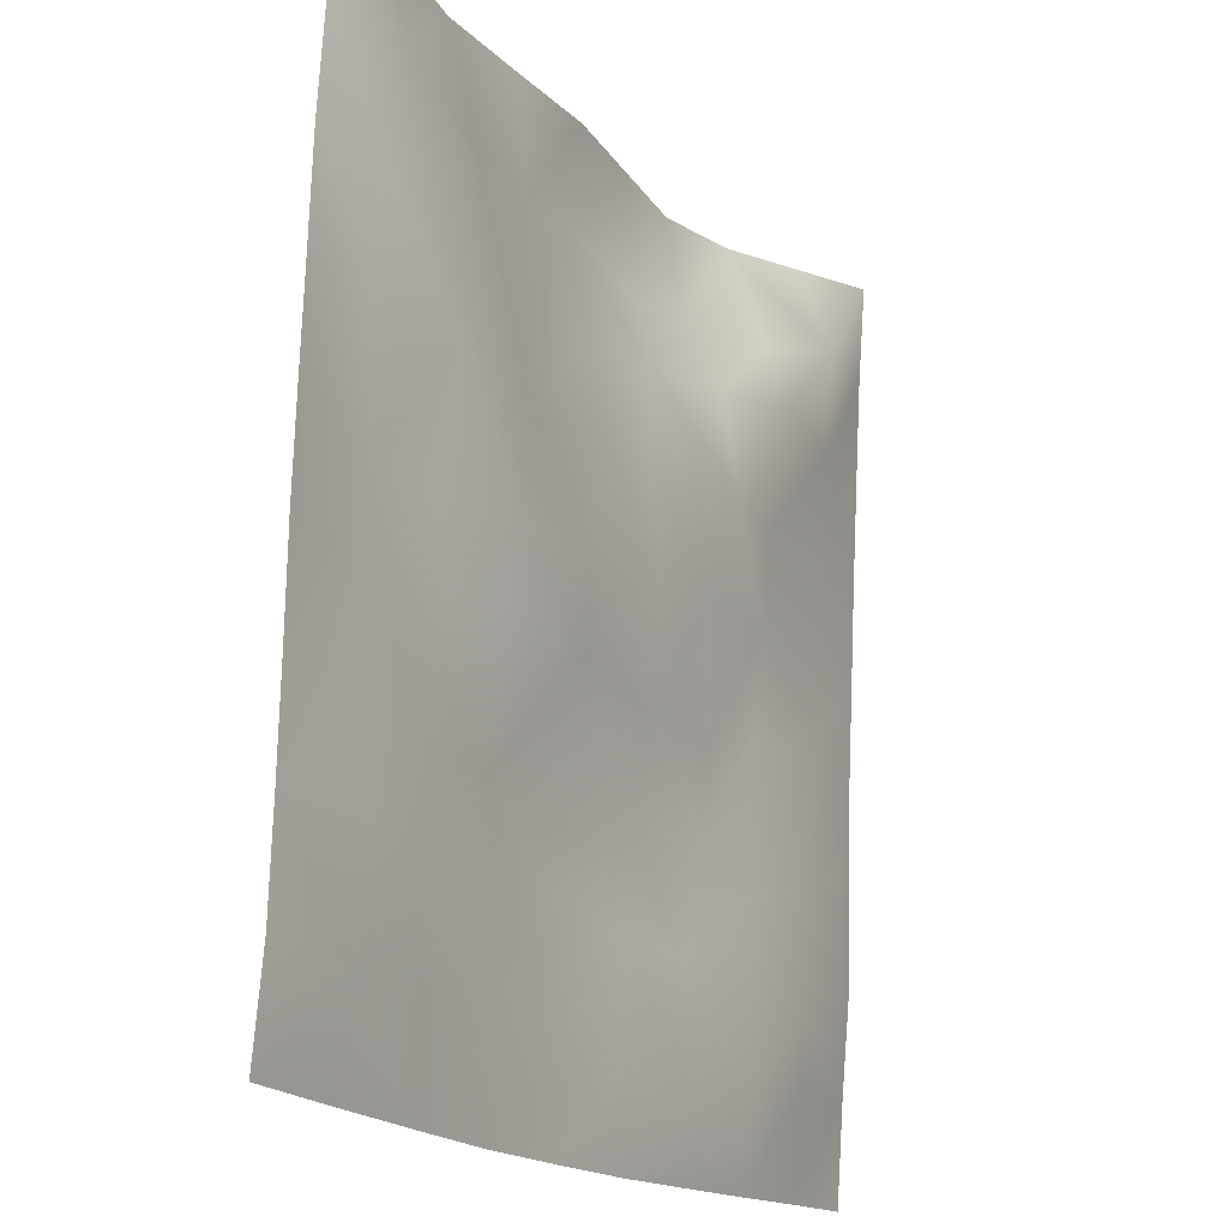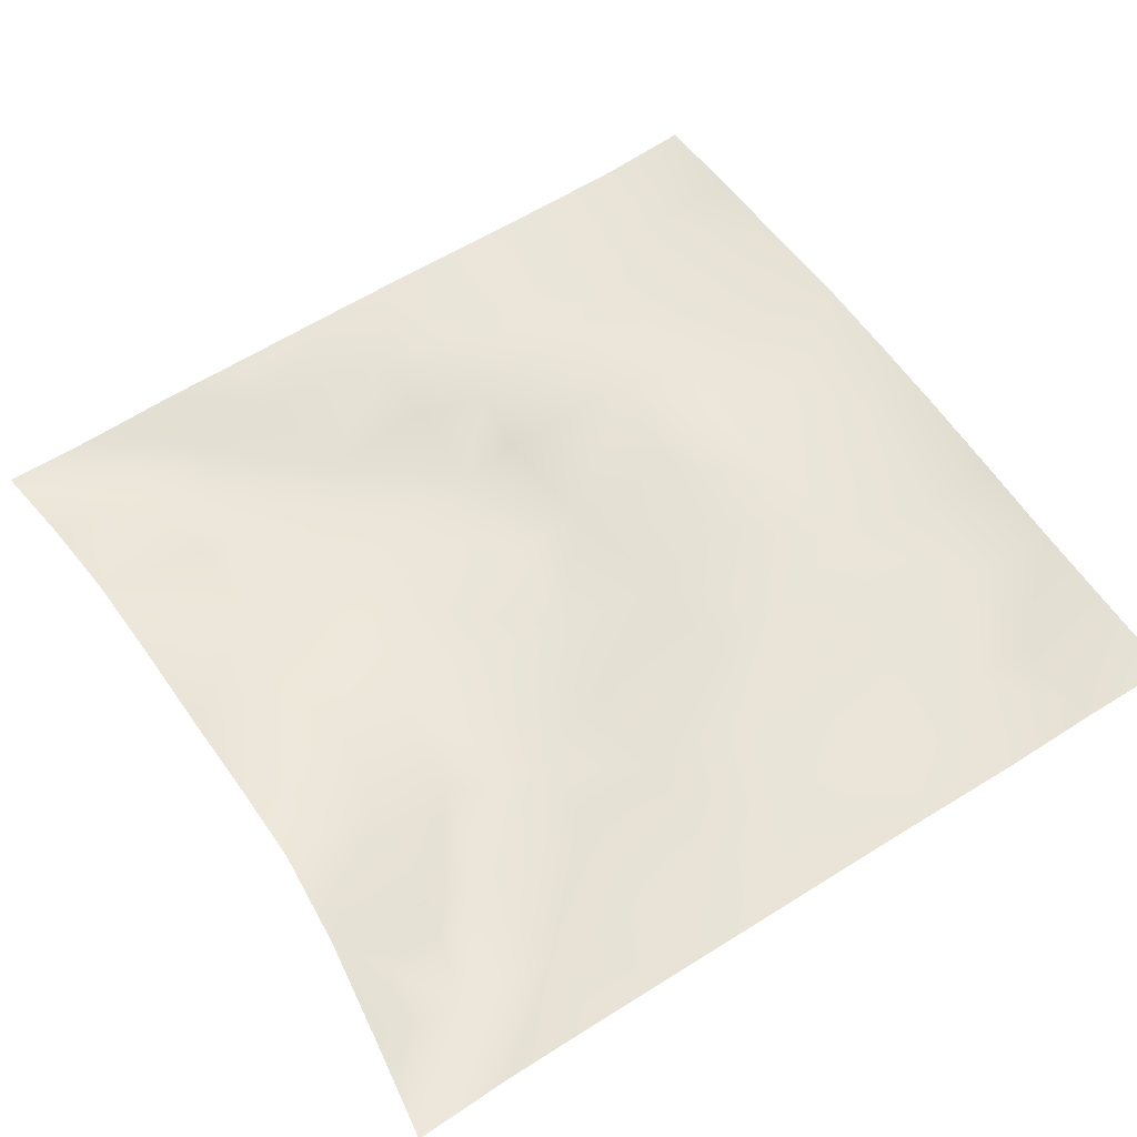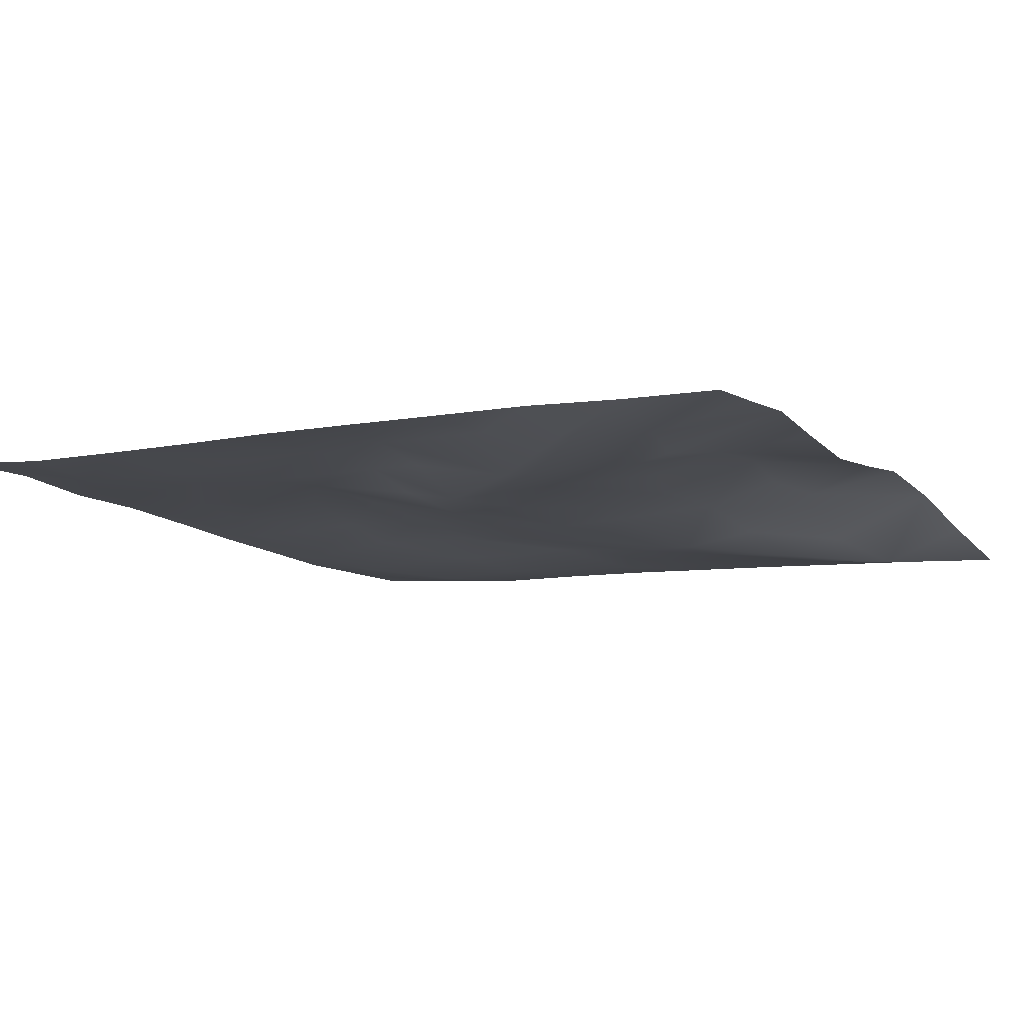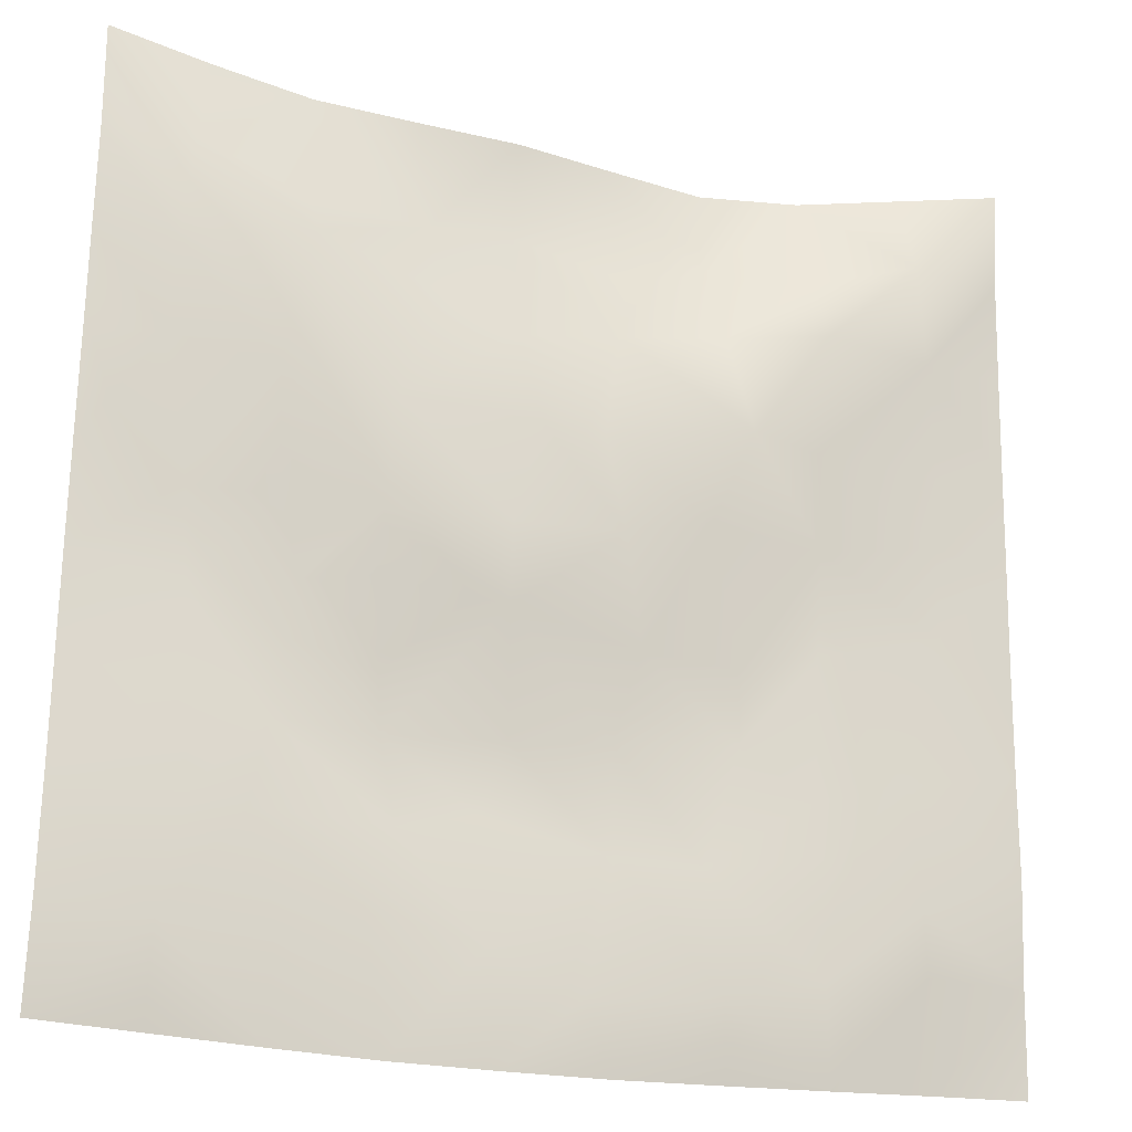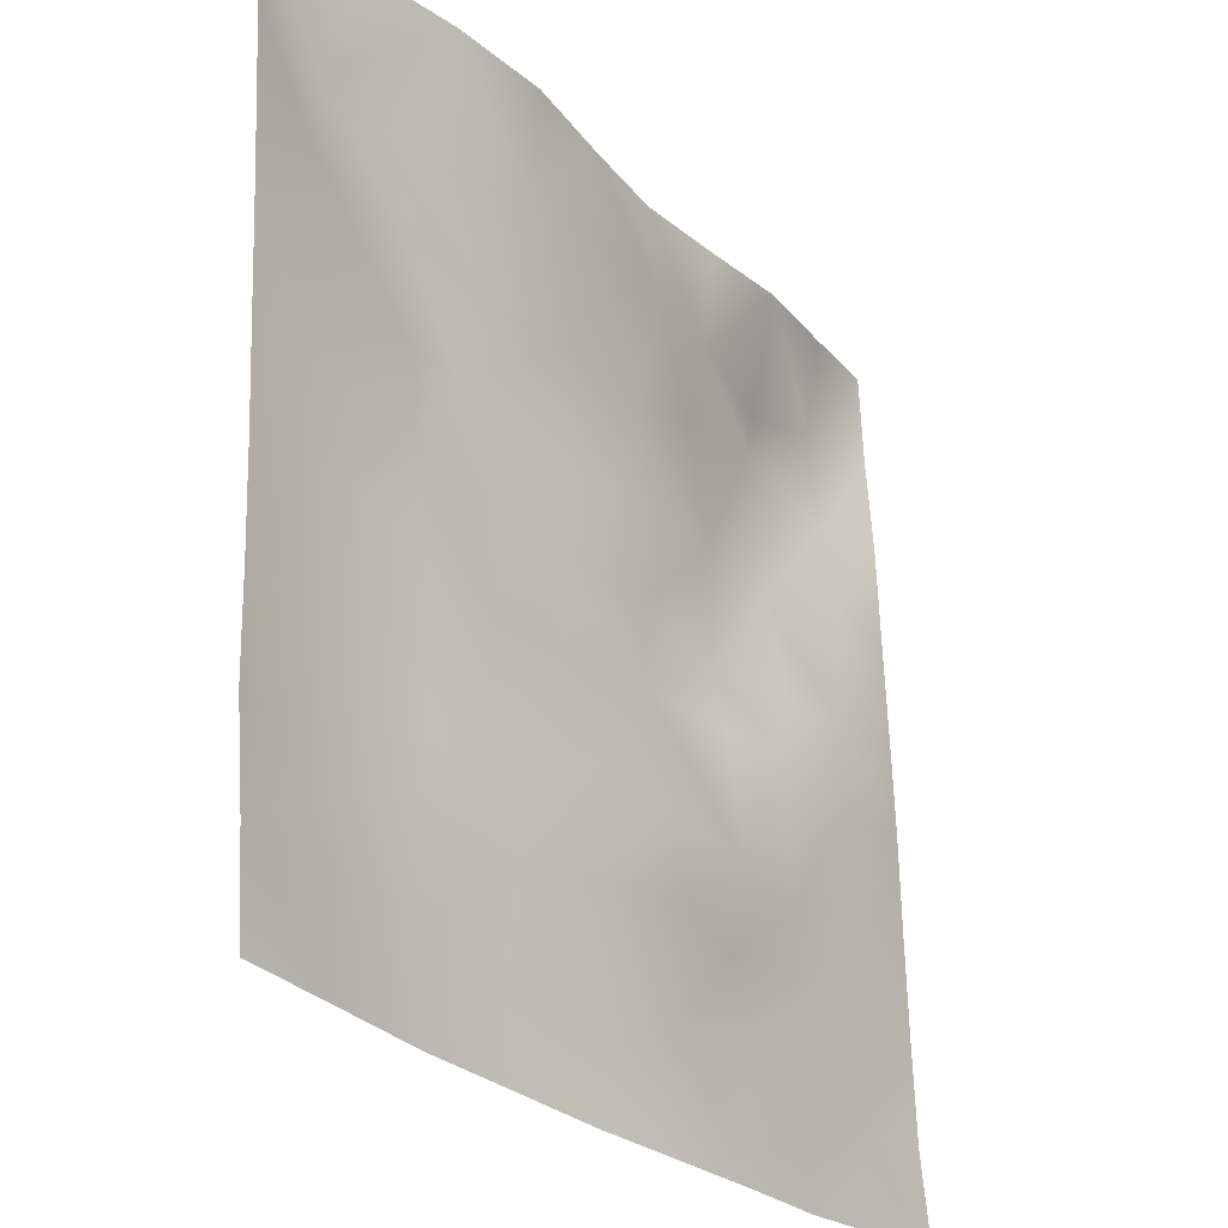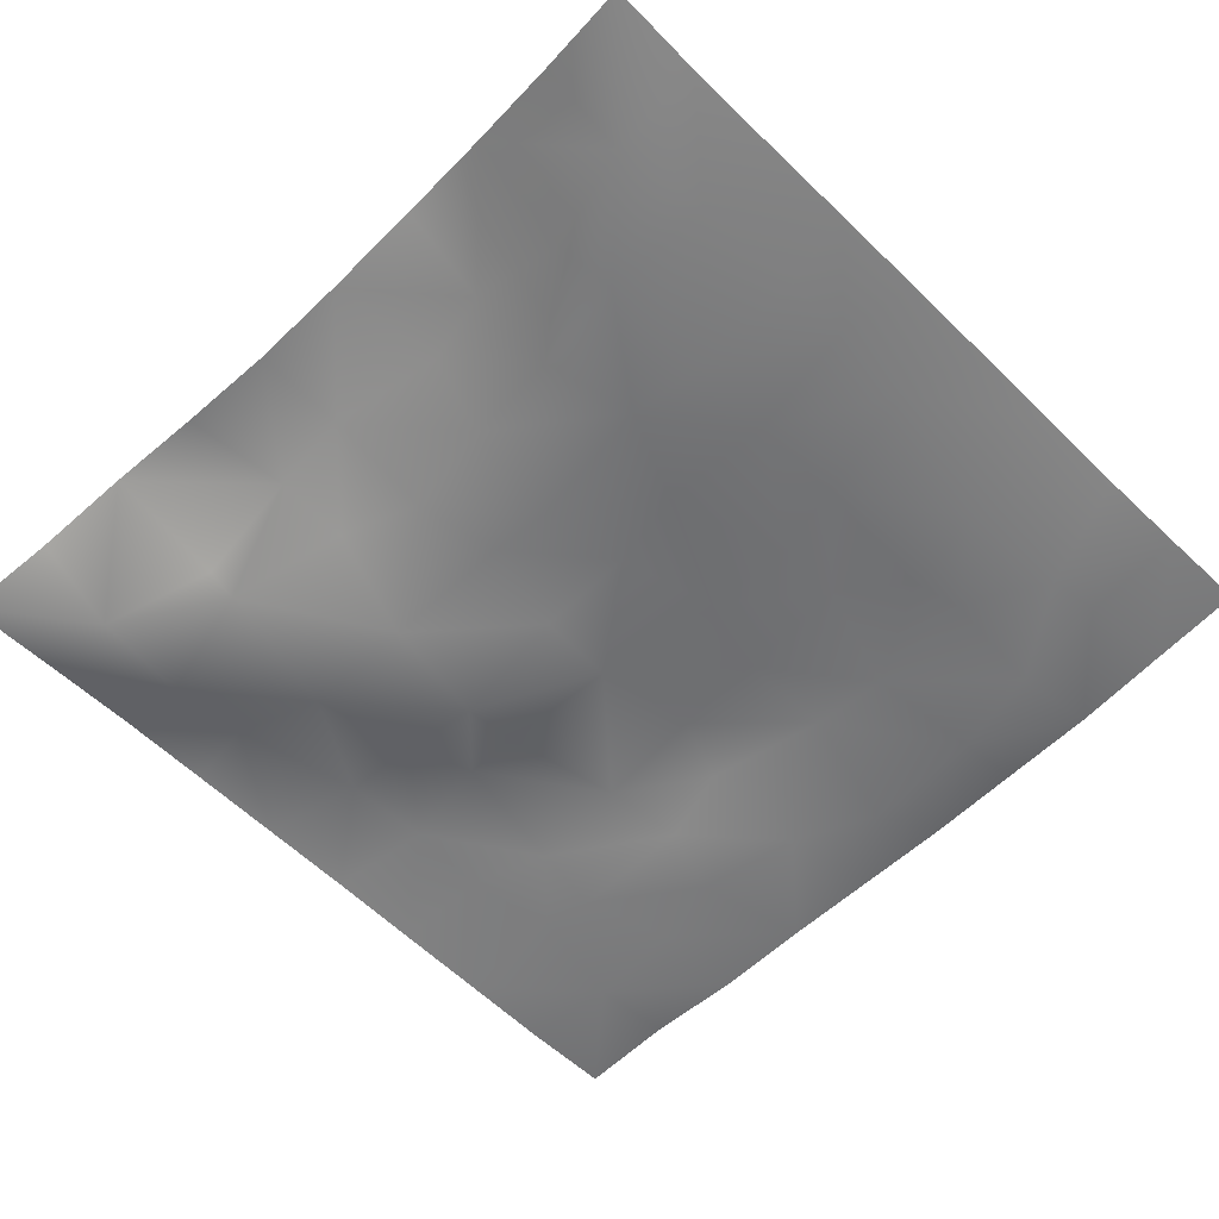
<metadata>
{"format":"obj","ext":"obj","renderer":"f3d","projection":"perspective","resolution":1024,"background":"white","views":[{"elev":-17.4,"azim":120.5,"up":"+Y"},{"elev":57.3,"azim":-122.6,"up":"+Z"},{"elev":-12.6,"azim":118.2,"up":"+Z"},{"elev":-22.4,"azim":159.8,"up":"+Y"},{"elev":-26.9,"azim":-54.0,"up":"+Y"},{"elev":-59.0,"azim":-135.9,"up":"+Z"}]}
</metadata>
<code>
o GNATVCloth
v -5.047 -4.987 0.5898
v 5.05 -4.993 0.3915
v -5.013 5.021 0.004229
v 4.987 5.021 0.004229
v -3.934 -5.024 0.5358
v -2.815 -5.066 0.4817
v -1.691 -5.091 0.4901
v -0.5648 -5.114 0.4904
v 0.565 -5.112 0.5058
v 1.694 -5.101 0.5086
v 2.818 -5.075 0.453
v 3.939 -5.023 0.4727
v 3.864 4.906 0.1787
v 2.749 4.83 0.3478
v 1.627 4.773 0.3233
v 0.5078 4.733 0.3046
v -0.5852 4.709 0.4554
v -1.692 4.704 0.6235
v -2.811 4.77 0.5189
v -3.903 4.888 0.2497
v -4.984 3.907 0.07582
v -4.986 2.793 0.1401
v -4.994 1.679 0.2059
v -5.002 0.5651 0.2639
v -5.007 -0.5481 0.3216
v -5.012 -1.661 0.3642
v -5.02 -2.774 0.3933
v -5.027 -3.881 0.4992
v 5.03 -3.891 0.3004
v 5.017 -2.779 0.2711
v 5.009 -1.666 0.2488
v 5.002 -0.5527 0.2339
v 4.994 0.5608 0.2005
v 4.984 1.676 0.1644
v 4.978 2.791 0.1293
v 4.972 3.905 0.05693
v -3.861 -3.887 0.3448
v -3.822 -3.242 0.2744
v -3.671 -1.955 0.2421
v -4.123 -0.2938 0.2317
v -4.146 0.722 0.1889
v -4.137 1.509 0.1314
v -4.068 2.8 0.03356
v -3.922 3.876 -0.1164
v -2.728 -4.056 0.3085
v -2.804 -2.785 0.3473
v -2.681 -2.198 0.2933
v -2.755 -0.6514 0.2869
v -2.789 0.4749 0.1778
v -2.721 1.513 0.02943
v -2.84 2.851 -0.1211
v -2.742 3.528 0.04103
v -1.662 -4.291 0.3229
v -1.502 -2.98 0.3965
v -1.895 -1.686 0.3824
v -1.878 -0.8902 0.325
v -1.525 0.5807 0.0654
v -1.985 1.639 -0.03247
v -1.705 2.681 0.02398
v -1.585 3.595 0.4222
v -0.2357 -4.382 0.3934
v -0.5893 -2.948 0.479
v -0.5482 -1.805 0.4347
v -0.8403 -0.8327 0.3114
v -0.6034 0.368 0.1246
v -0.3673 1.389 0.08278
v -0.5636 2.568 0.1648
v -0.7617 3.394 0.4364
v 0.7379 -3.957 0.4051
v 0.8158 -2.664 0.4922
v 0.5277 -1.877 0.4707
v 0.6129 -0.5742 0.1773
v 0.591 0.33 0.1606
v 0.3052 1.433 0.0965
v 0.5303 2.397 0.1583
v 0.5401 3.633 0.4023
v 1.957 -3.707 0.3638
v 1.676 -2.897 0.3744
v 1.832 -1.971 0.4496
v 1.992 -0.4644 0.1505
v 1.979 0.2063 -0.001036
v 1.833 1.466 0.06138
v 1.414 2.738 0.1417
v 1.477 3.556 0.3133
v 2.803 -3.963 0.3679
v 3.108 -2.872 0.3244
v 2.956 -1.997 0.2741
v 2.72 -0.5358 0.3087
v 2.963 0.2573 0.2089
v 3.08 1.526 -0.08145
v 2.765 3.09 -0.04956
v 2.73 3.451 0.03192
v 3.931 -3.992 0.2971
v 3.672 -2.74 0.3054
v 3.882 -1.696 0.2874
v 3.817 -0.7421 0.3043
v 3.876 0.2701 0.2847
v 4.164 1.787 0.1487
v 4.144 2.736 -0.03477
v 4.025 3.859 -0.08791
f 100 4 13
f 44 3 21
f 44 19 20
f 60 19 52
f 60 17 18
f 76 17 68
f 84 16 76
f 84 14 15
f 100 14 92
f 11 93 85
f 93 86 85
f 94 87 86
f 87 96 88
f 96 89 88
f 97 90 89
f 90 99 91
f 91 100 92
f 10 85 77
f 77 86 78
f 78 87 79
f 79 88 80
f 88 81 80
f 81 90 82
f 82 91 83
f 91 84 83
f 10 69 9
f 69 78 70
f 70 79 71
f 79 72 71
f 72 81 73
f 73 82 74
f 82 75 74
f 83 76 75
f 9 61 8
f 69 62 61
f 62 71 63
f 63 72 64
f 72 65 64
f 65 74 66
f 66 75 67
f 67 76 68
f 8 53 7
f 53 62 54
f 54 63 55
f 55 64 56
f 64 57 56
f 57 66 58
f 58 67 59
f 59 68 60
f 6 53 45
f 45 54 46
f 54 47 46
f 55 48 47
f 56 49 48
f 49 58 50
f 58 51 50
f 59 52 51
f 6 37 5
f 45 38 37
f 46 39 38
f 39 48 40
f 40 49 41
f 41 50 42
f 50 43 42
f 51 44 43
f 5 28 1
f 28 38 27
f 27 39 26
f 26 40 25
f 40 24 25
f 41 23 24
f 23 43 22
f 43 21 22
f 2 93 12
f 93 30 94
f 30 95 94
f 31 96 95
f 32 97 96
f 33 98 97
f 98 35 99
f 99 36 100
f 100 36 4
f 44 20 3
f 44 52 19
f 60 18 19
f 60 68 17
f 76 16 17
f 84 15 16
f 84 92 14
f 100 13 14
f 11 12 93
f 93 94 86
f 94 95 87
f 87 95 96
f 96 97 89
f 97 98 90
f 90 98 99
f 91 99 100
f 10 11 85
f 77 85 86
f 78 86 87
f 79 87 88
f 88 89 81
f 81 89 90
f 82 90 91
f 91 92 84
f 10 77 69
f 69 77 78
f 70 78 79
f 79 80 72
f 72 80 81
f 73 81 82
f 82 83 75
f 83 84 76
f 9 69 61
f 69 70 62
f 62 70 71
f 63 71 72
f 72 73 65
f 65 73 74
f 66 74 75
f 67 75 76
f 8 61 53
f 53 61 62
f 54 62 63
f 55 63 64
f 64 65 57
f 57 65 66
f 58 66 67
f 59 67 68
f 6 7 53
f 45 53 54
f 54 55 47
f 55 56 48
f 56 57 49
f 49 57 58
f 58 59 51
f 59 60 52
f 6 45 37
f 45 46 38
f 46 47 39
f 39 47 48
f 40 48 49
f 41 49 50
f 50 51 43
f 51 52 44
f 5 37 28
f 28 37 38
f 27 38 39
f 26 39 40
f 40 41 24
f 41 42 23
f 23 42 43
f 43 44 21
f 2 29 93
f 93 29 30
f 30 31 95
f 31 32 96
f 32 33 97
f 33 34 98
f 98 34 35
f 99 35 36

</code>
